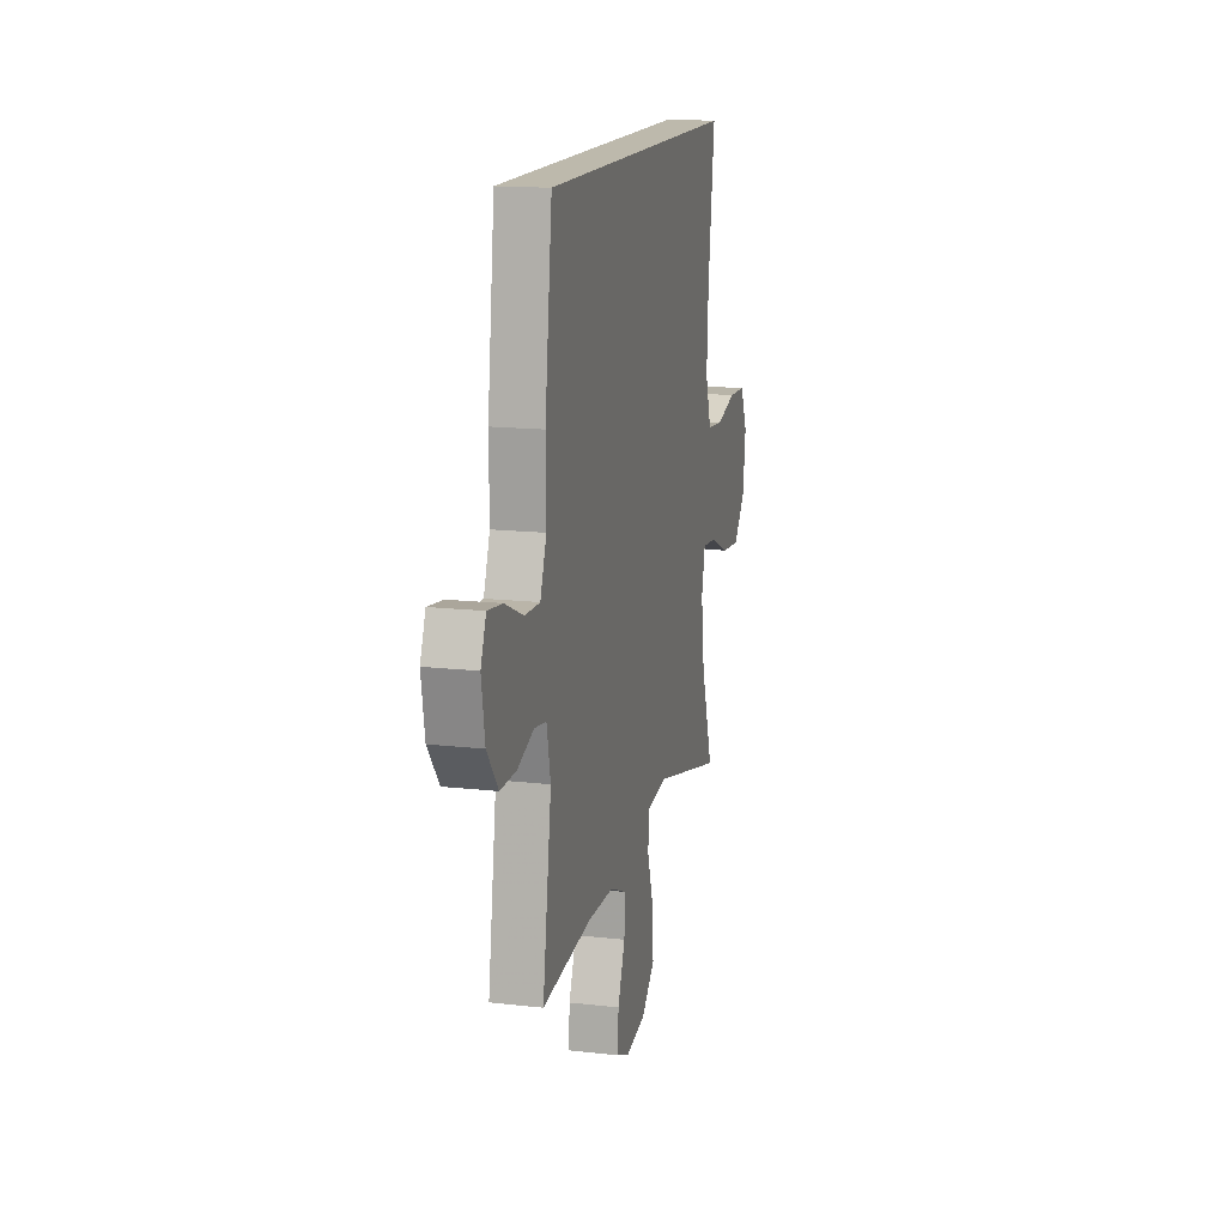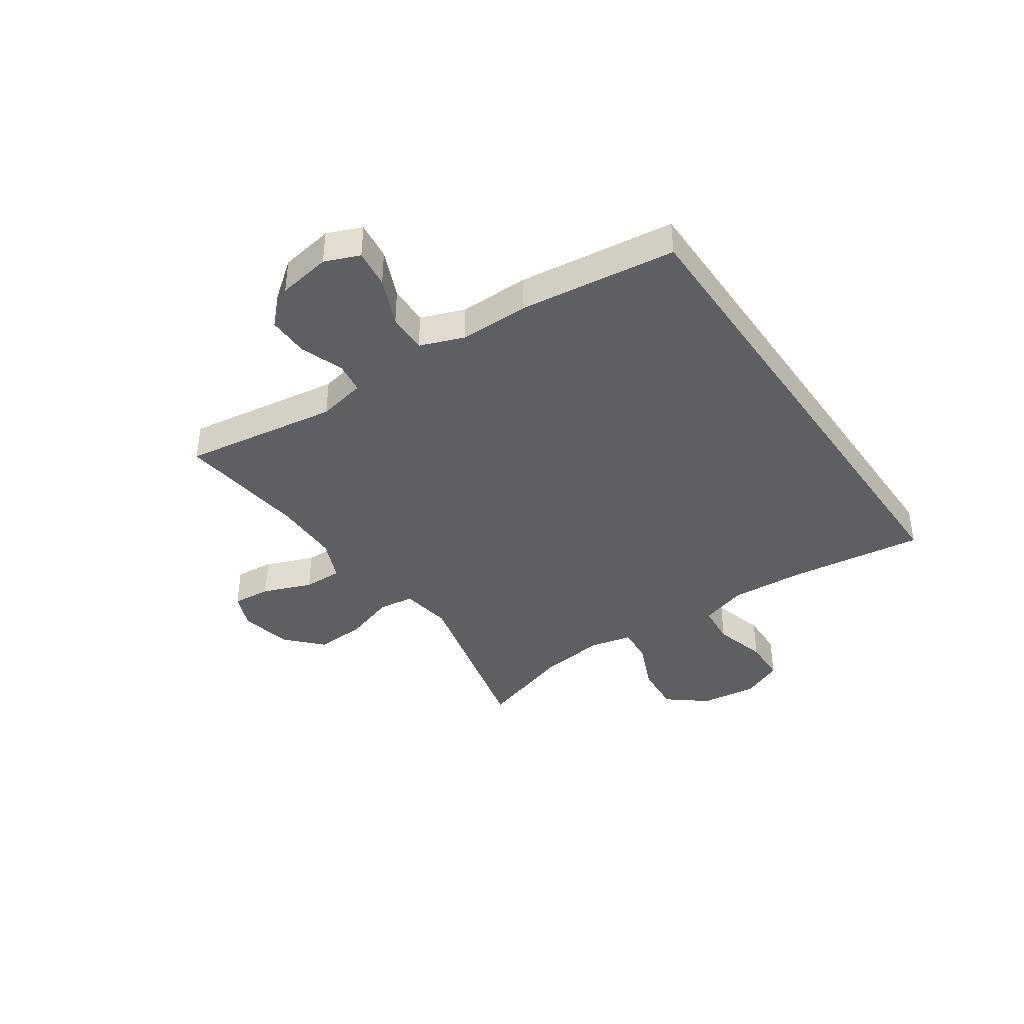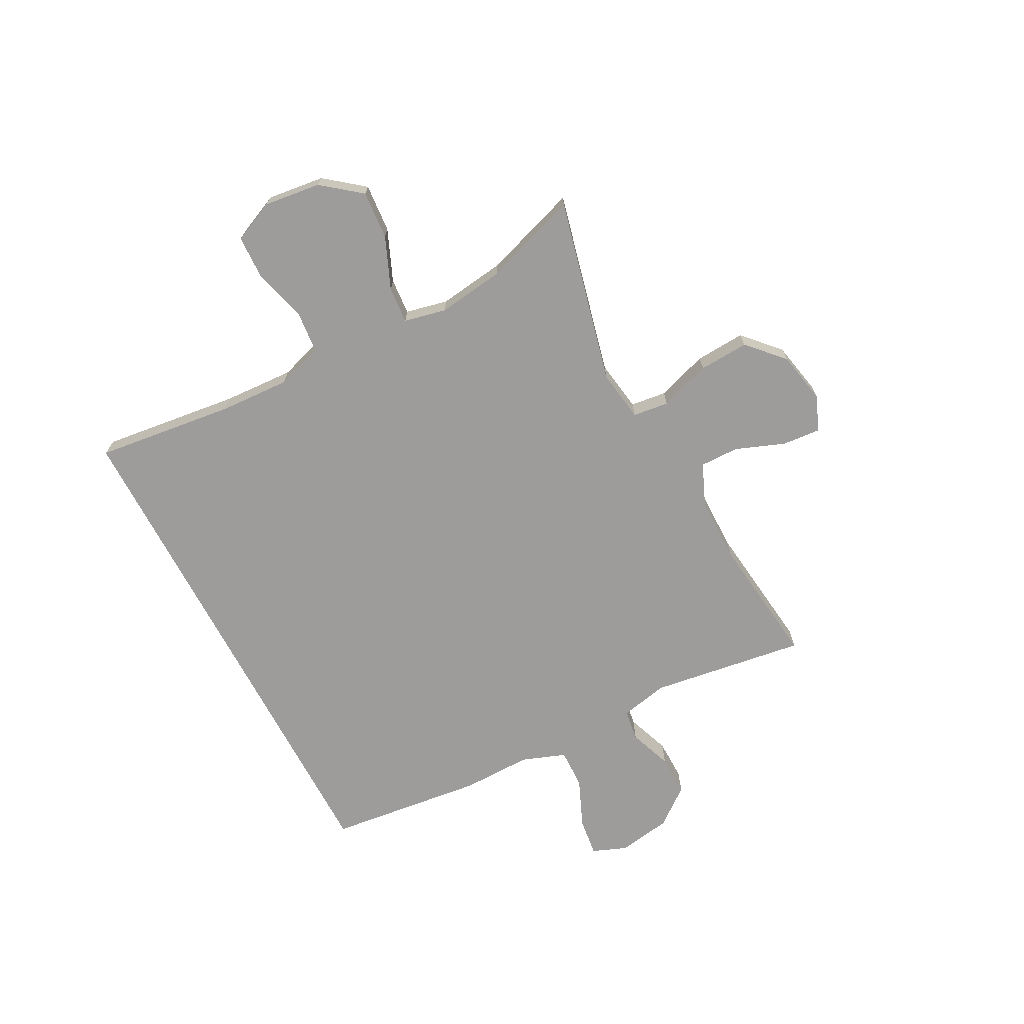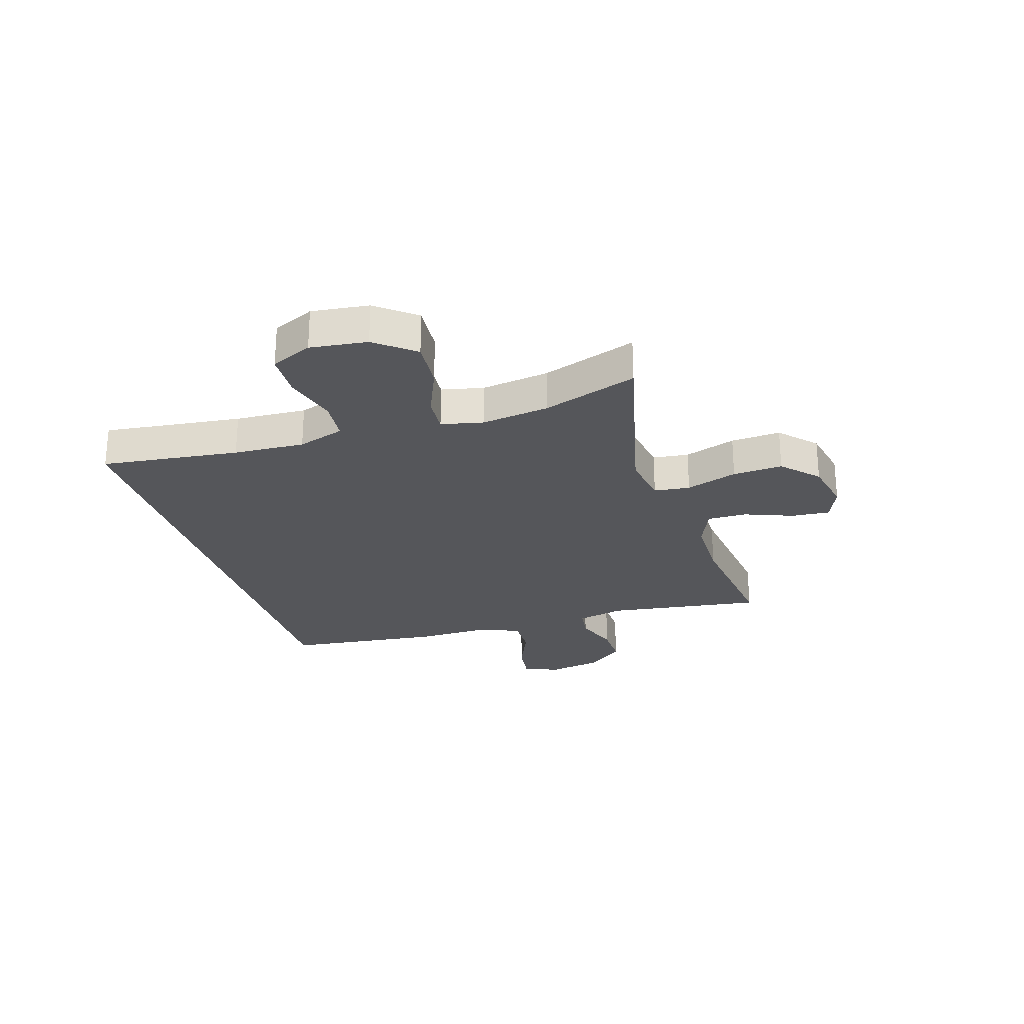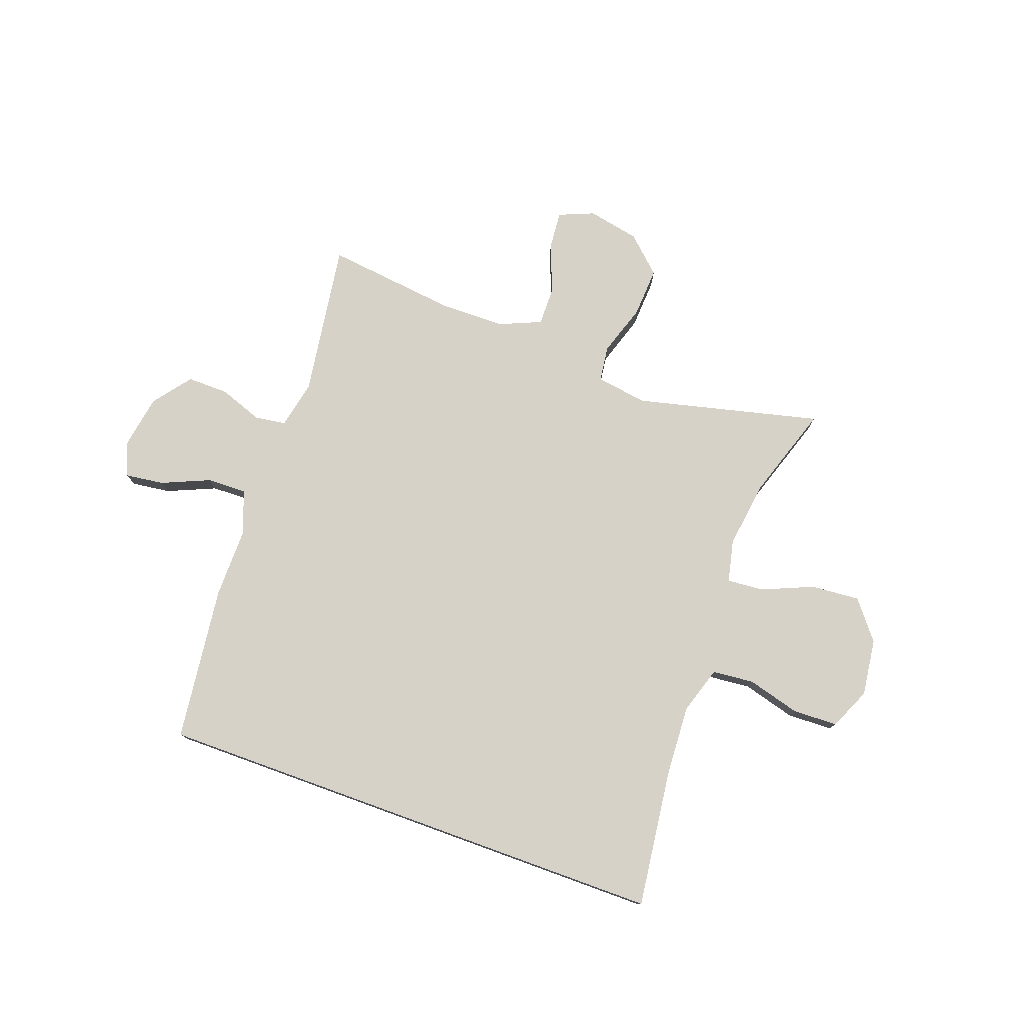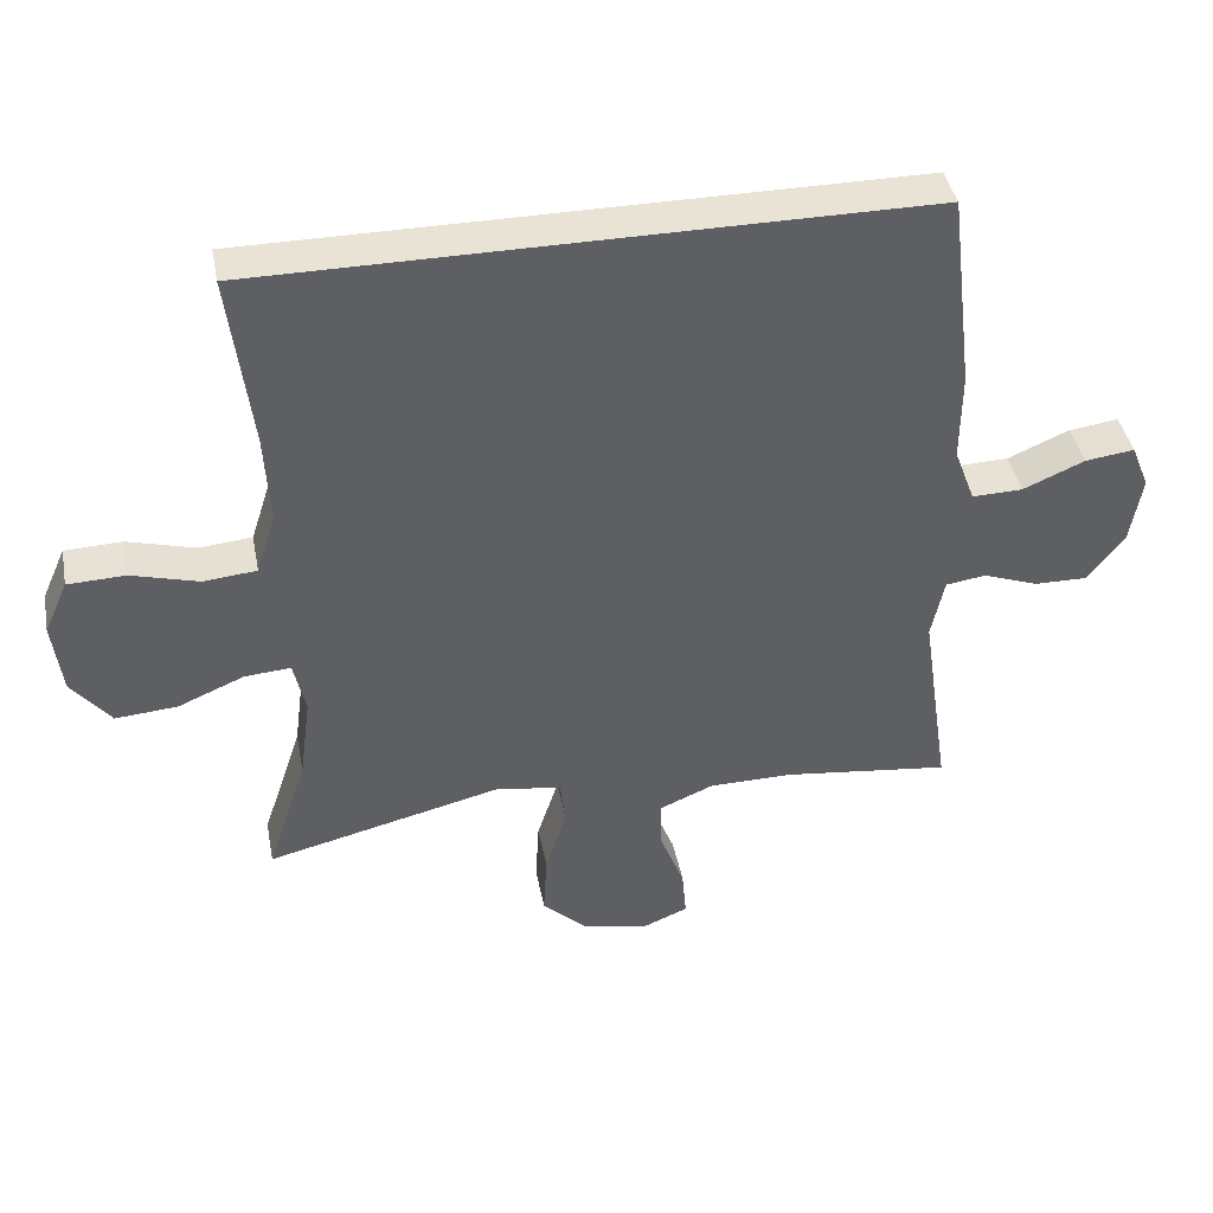
<metadata>
{"format":"obj","ext":"obj","renderer":"f3d","projection":"perspective","resolution":1024,"background":"white","views":[{"elev":15.0,"azim":-76.2,"up":"+Z"},{"elev":-39.8,"azim":-55.6,"up":"+Y"},{"elev":-70.2,"azim":117.9,"up":"+Y"},{"elev":-26.0,"azim":107.5,"up":"+Y"},{"elev":77.4,"azim":19.9,"up":"+Y"},{"elev":41.1,"azim":169.1,"up":"+Z"}]}
</metadata>
<code>
v 0.486 0.07 0.5
v 0.455 0.07 0.253
v 0.448 0.07 0.126
v 0.475 0.07 0.042
v 0.549 0.07 0.035
v 0.644 0.07 0.061
v 0.724 0.07 0.058
v 0.757 0.07 -0.016
v 0.744 0.07 -0.118
v 0.689 0.07 -0.187
v 0.602 0.07 -0.18
v 0.51 0.07 -0.141
v 0.445 0.07 -0.136
v 0.428 0.07 -0.211
v 0.444 0.07 -0.331
v 0.5 0.07 -0.5
v 0.17 0.07 -0.42
v 0.078 0.07 -0.434
v 0.07 0.07 -0.498
v 0.1 0.07 -0.59
v 0.105 0.07 -0.679
v 0.042 0.07 -0.738
v -0.051 0.07 -0.757
v -0.114 0.07 -0.731
v -0.108 0.07 -0.662
v -0.074 0.07 -0.575
v -0.073 0.07 -0.505
v -0.148 0.07 -0.473
v -0.266 0.07 -0.472
v -0.5 0.07 -0.5
v -0.459 0.07 -0.223
v -0.477 0.07 -0.137
v -0.533 0.07 -0.129
v -0.61 0.07 -0.157
v -0.684 0.07 -0.158
v -0.736 0.07 -0.091
v -0.752 0.07 0.004
v -0.727 0.07 0.066
v -0.658 0.07 0.057
v -0.572 0.07 0.02
v -0.501 0.07 0.018
v -0.472 0.07 0.096
v -0.473 0.07 0.221
v -0.439 0.07 0.5
v 0.486 0 0.5
v 0.455 0 0.253
v 0.448 0 0.126
v 0.475 0 0.042
v 0.549 0 0.035
v 0.644 0 0.061
v 0.724 0 0.058
v 0.757 0 -0.016
v 0.744 0 -0.118
v 0.689 0 -0.187
v 0.602 0 -0.18
v 0.51 0 -0.141
v 0.445 0 -0.136
v 0.428 0 -0.211
v 0.444 0 -0.331
v 0.5 0 -0.5
v 0.17 0 -0.42
v 0.078 0 -0.434
v 0.07 0 -0.498
v 0.1 0 -0.59
v 0.105 0 -0.679
v 0.042 0 -0.738
v -0.051 0 -0.757
v -0.114 0 -0.731
v -0.108 0 -0.662
v -0.074 0 -0.575
v -0.073 0 -0.505
v -0.148 0 -0.473
v -0.266 0 -0.472
v -0.5 0 -0.5
v -0.459 0 -0.223
v -0.477 0 -0.137
v -0.533 0 -0.129
v -0.61 0 -0.157
v -0.684 0 -0.158
v -0.736 0 -0.091
v -0.752 0 0.004
v -0.727 0 0.066
v -0.658 0 0.057
v -0.572 0 0.02
v -0.501 0 0.018
v -0.472 0 0.096
v -0.473 0 0.221
v -0.439 0 0.5
f 44 1 2
f 43 44 2
f 42 43 2
f 41 42 2 3
f 38 39 40
f 37 38 40
f 36 37 40
f 35 36 40
f 34 35 40
f 33 34 40
f 32 33 40 41
f 41 3 4
f 32 41 4
f 31 32 4
f 31 4 5
f 30 31 5
f 29 30 5
f 24 25 26
f 23 24 26
f 22 23 26
f 21 22 26
f 20 21 26
f 19 20 26
f 18 19 26 27
f 15 16 17
f 14 15 17 18
f 18 27 28
f 14 18 28
f 13 14 28
f 10 11 12
f 9 10 12
f 8 9 12 13
f 5 6 7
f 29 5 7
f 28 29 7
f 13 28 7
f 7 8 13
f 46 45 88
f 46 88 87
f 46 87 86
f 47 46 86 85
f 84 83 82
f 84 82 81
f 84 81 80
f 84 80 79
f 84 79 78
f 84 78 77
f 85 84 77 76
f 48 47 85
f 48 85 76
f 48 76 75
f 49 48 75
f 49 75 74
f 49 74 73
f 70 69 68
f 70 68 67
f 70 67 66
f 70 66 65
f 70 65 64
f 70 64 63
f 71 70 63 62
f 61 60 59
f 62 61 59 58
f 72 71 62
f 72 62 58
f 72 58 57
f 56 55 54
f 56 54 53
f 57 56 53 52
f 51 50 49
f 51 49 73
f 51 73 72
f 51 72 57
f 57 52 51
f 1 45 46 2
f 2 46 47 3
f 3 47 48 4
f 4 48 49 5
f 5 49 50 6
f 6 50 51 7
f 7 51 52 8
f 8 52 53 9
f 9 53 54 10
f 10 54 55 11
f 11 55 56 12
f 12 56 57 13
f 13 57 58 14
f 14 58 59 15
f 15 59 60 16
f 16 60 61 17
f 17 61 62 18
f 18 62 63 19
f 19 63 64 20
f 20 64 65 21
f 21 65 66 22
f 22 66 67 23
f 23 67 68 24
f 24 68 69 25
f 25 69 70 26
f 26 70 71 27
f 27 71 72 28
f 28 72 73 29
f 29 73 74 30
f 30 74 75 31
f 31 75 76 32
f 32 76 77 33
f 33 77 78 34
f 34 78 79 35
f 35 79 80 36
f 36 80 81 37
f 37 81 82 38
f 38 82 83 39
f 39 83 84 40
f 40 84 85 41
f 41 85 86 42
f 42 86 87 43
f 43 87 88 44
f 44 88 45 1

</code>
